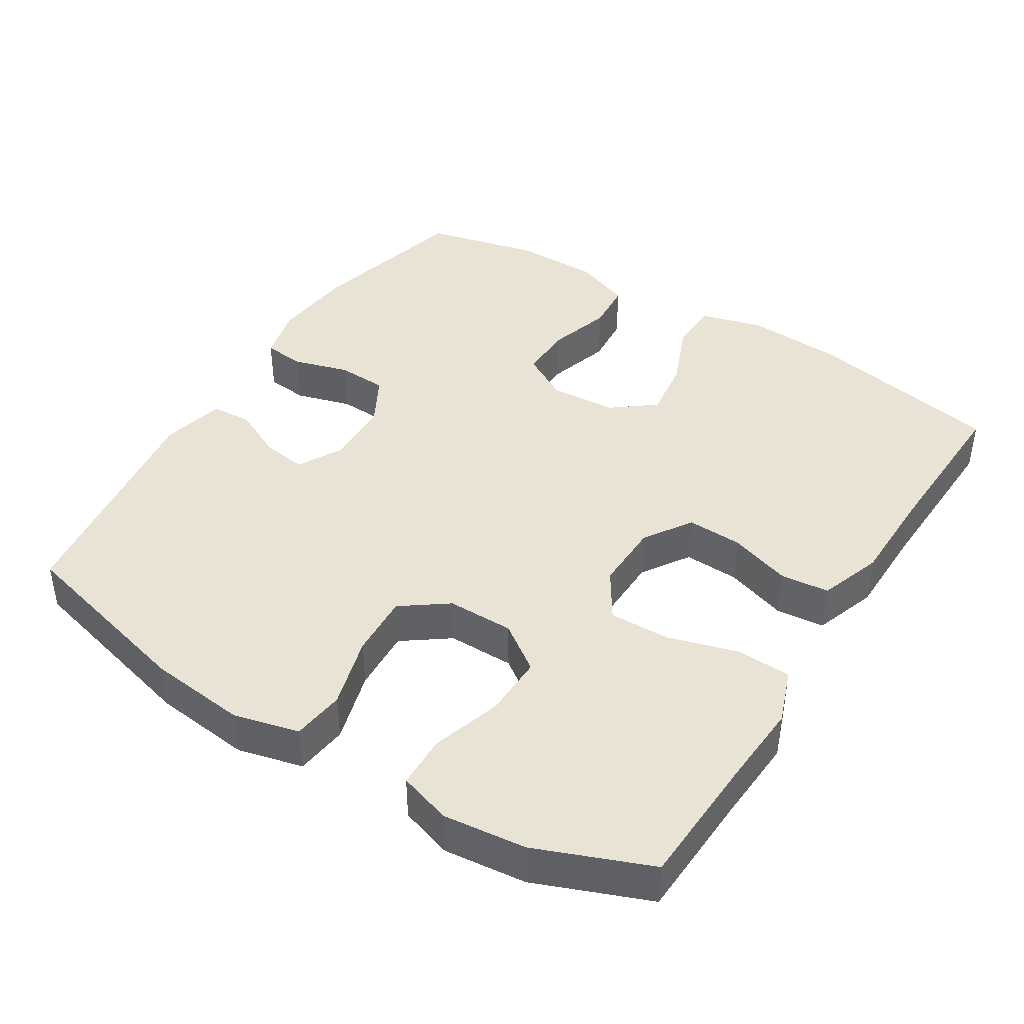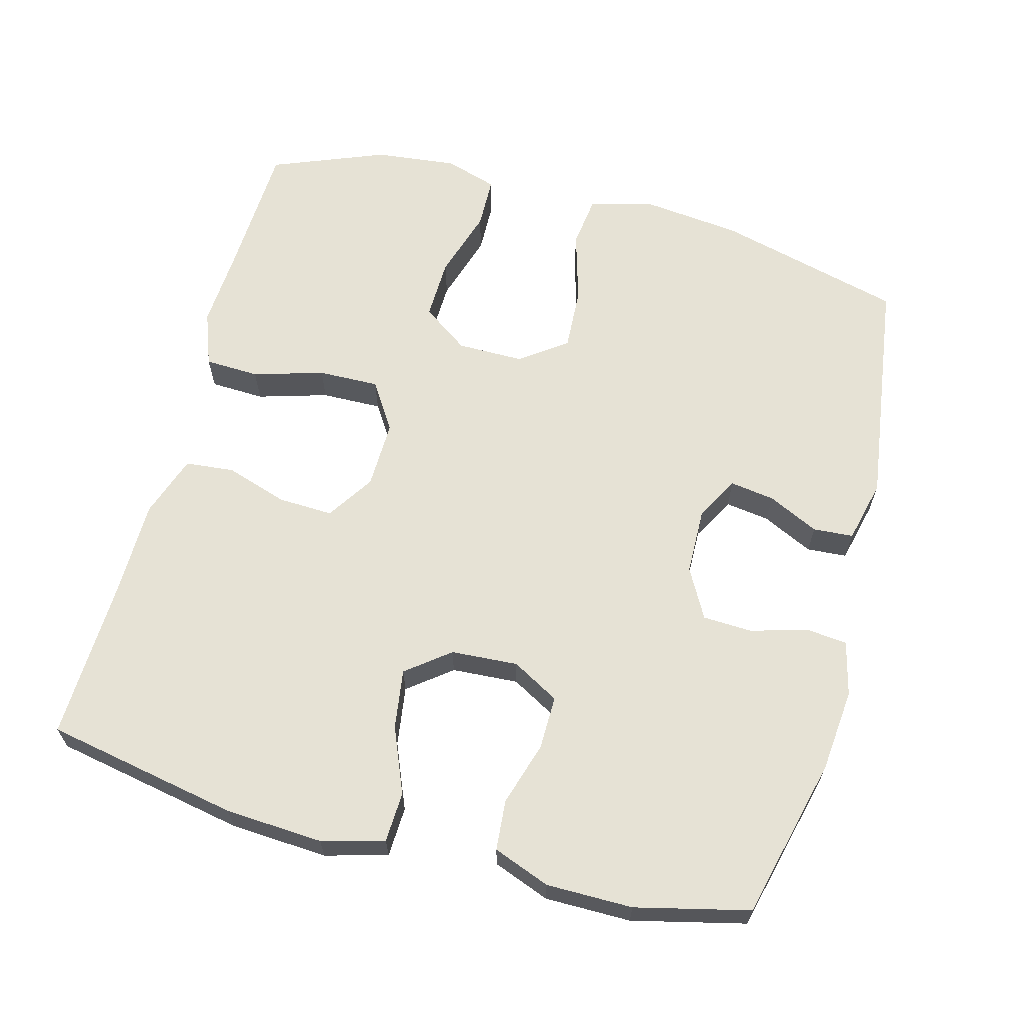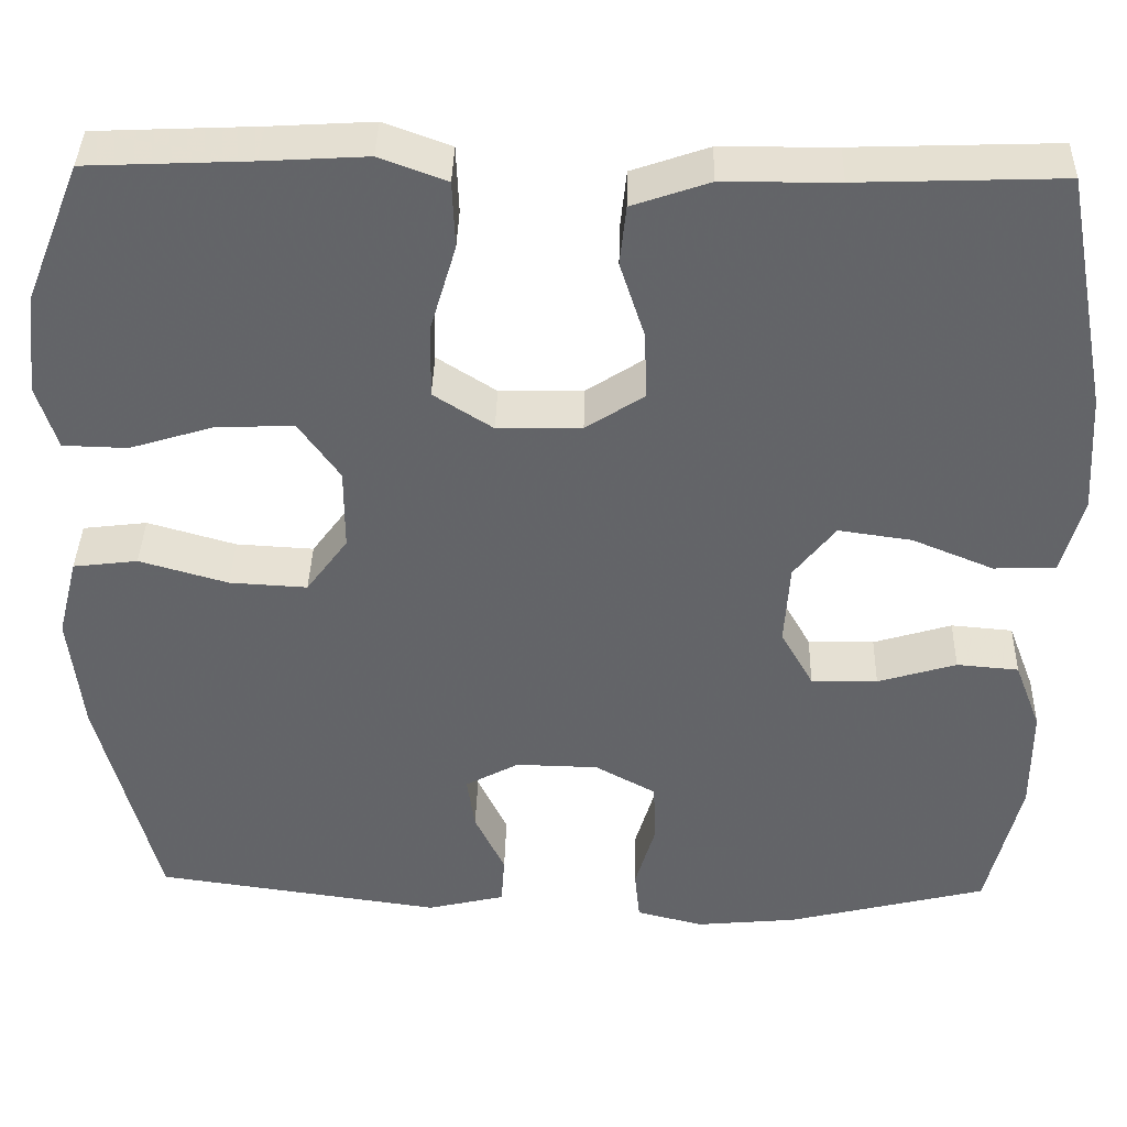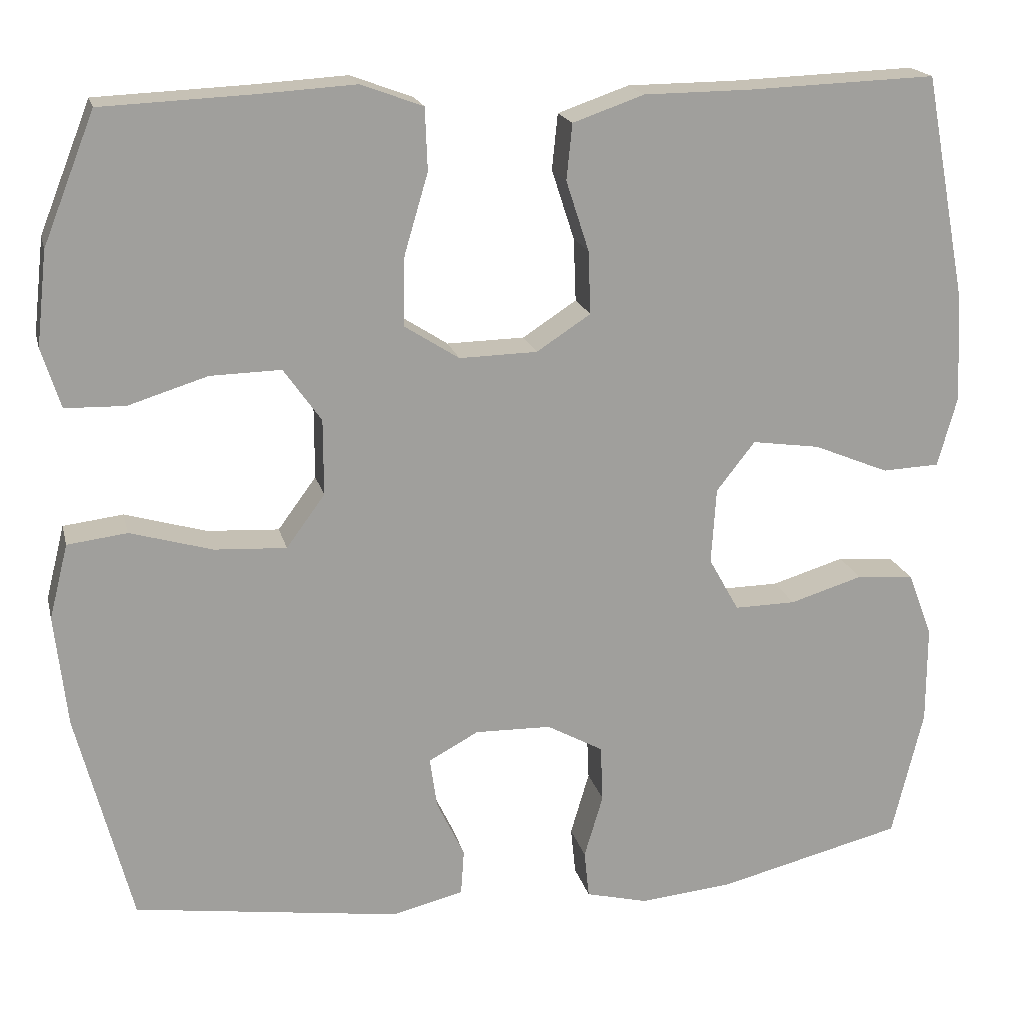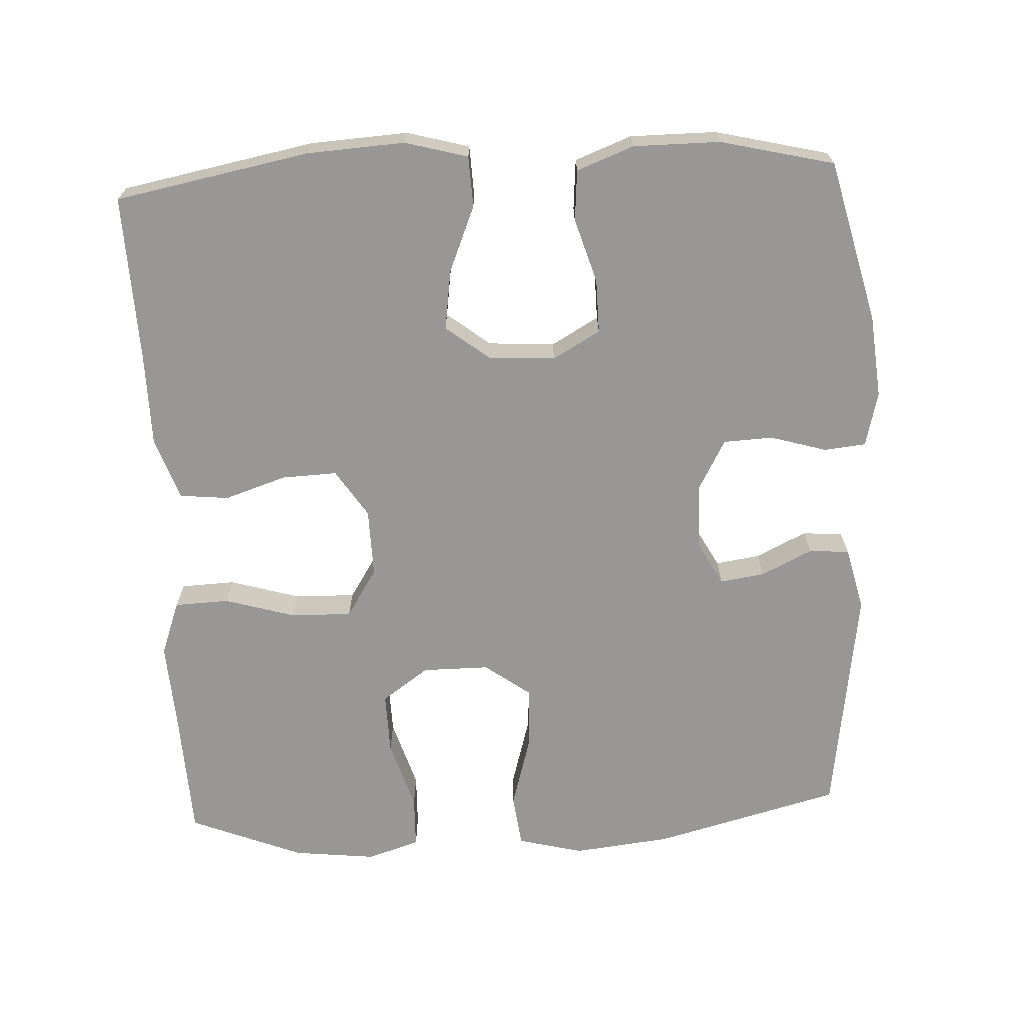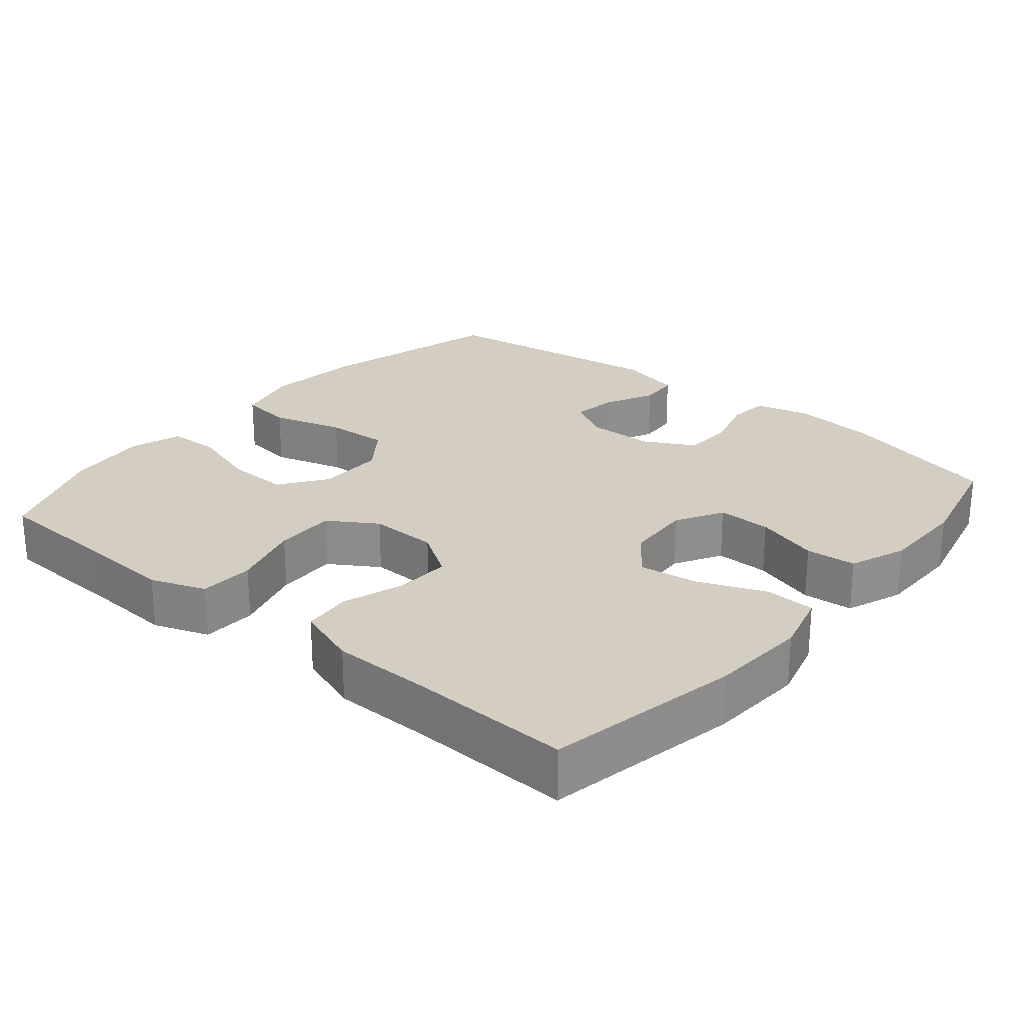
<metadata>
{"format":"obj","ext":"obj","renderer":"f3d","projection":"perspective","resolution":1024,"background":"white","views":[{"elev":42.1,"azim":-57.8,"up":"+Y"},{"elev":64.0,"azim":105.0,"up":"+Y"},{"elev":38.5,"azim":1.4,"up":"+Z"},{"elev":18.7,"azim":-13.2,"up":"+Z"},{"elev":-68.3,"azim":92.9,"up":"+Y"},{"elev":25.0,"azim":40.0,"up":"+Y"}]}
</metadata>
<code>
v 0.5 0.07 -0.5
v 0.274 0.07 -0.556
v 0.159 0.07 -0.567
v 0.083 0.07 -0.548
v 0.077 0.07 -0.49
v 0.1 0.07 -0.412
v 0.097 0.07 -0.343
v 0.028 0.07 -0.305
v -0.065 0.07 -0.303
v -0.126 0.07 -0.336
v -0.117 0.07 -0.398
v -0.083 0.07 -0.469
v -0.087 0.07 -0.525
v -0.175 0.07 -0.546
v -0.5 0.07 -0.5
v -0.567 0.07 -0.24
v -0.582 0.07 -0.104
v -0.559 0.07 -0.013
v -0.486 0.07 -0.004
v -0.386 0.07 -0.033
v -0.298 0.07 -0.038
v -0.251 0.07 0.026
v -0.251 0.07 0.119
v -0.297 0.07 0.184
v -0.383 0.07 0.182
v -0.48 0.07 0.152
v -0.553 0.07 0.154
v -0.576 0.07 0.227
v -0.563 0.07 0.342
v -0.5 0.07 0.5
v -0.316 0.07 0.508
v -0.199 0.07 0.515
v -0.123 0.07 0.487
v -0.12 0.07 0.411
v -0.149 0.07 0.313
v -0.151 0.07 0.228
v -0.084 0.07 0.185
v 0.011 0.07 0.187
v 0.077 0.07 0.23
v 0.074 0.07 0.307
v 0.046 0.07 0.393
v 0.053 0.07 0.461
v 0.14 0.07 0.491
v 0.27 0.07 0.492
v 0.5 0.07 0.5
v 0.551 0.07 0.23
v 0.559 0.07 0.094
v 0.535 0.07 0.007
v 0.465 0.07 0.004
v 0.373 0.07 0.042
v 0.29 0.07 0.054
v 0.243 0.07 -0.006
v 0.237 0.07 -0.099
v 0.274 0.07 -0.165
v 0.349 0.07 -0.164
v 0.438 0.07 -0.137
v 0.508 0.07 -0.143
v 0.538 0.07 -0.222
v 0.538 0.07 -0.342
v 0.5 0 -0.5
v 0.274 0 -0.556
v 0.159 0 -0.567
v 0.083 0 -0.548
v 0.077 0 -0.49
v 0.1 0 -0.412
v 0.097 0 -0.343
v 0.028 0 -0.305
v -0.065 0 -0.303
v -0.126 0 -0.336
v -0.117 0 -0.398
v -0.083 0 -0.469
v -0.087 0 -0.525
v -0.175 0 -0.546
v -0.5 0 -0.5
v -0.567 0 -0.24
v -0.582 0 -0.104
v -0.559 0 -0.013
v -0.486 0 -0.004
v -0.386 0 -0.033
v -0.298 0 -0.038
v -0.251 0 0.026
v -0.251 0 0.119
v -0.297 0 0.184
v -0.383 0 0.182
v -0.48 0 0.152
v -0.553 0 0.154
v -0.576 0 0.227
v -0.563 0 0.342
v -0.5 0 0.5
v -0.316 0 0.508
v -0.199 0 0.515
v -0.123 0 0.487
v -0.12 0 0.411
v -0.149 0 0.313
v -0.151 0 0.228
v -0.084 0 0.185
v 0.011 0 0.187
v 0.077 0 0.23
v 0.074 0 0.307
v 0.046 0 0.393
v 0.053 0 0.461
v 0.14 0 0.491
v 0.27 0 0.492
v 0.5 0 0.5
v 0.551 0 0.23
v 0.559 0 0.094
v 0.535 0 0.007
v 0.465 0 0.004
v 0.373 0 0.042
v 0.29 0 0.054
v 0.243 0 -0.006
v 0.237 0 -0.099
v 0.274 0 -0.165
v 0.349 0 -0.164
v 0.438 0 -0.137
v 0.508 0 -0.143
v 0.538 0 -0.222
v 0.538 0 -0.342
f 4 5 6
f 3 4 6
f 2 3 6
f 1 2 6
f 59 1 6
f 58 59 6
f 57 58 6
f 56 57 6
f 55 56 6
f 54 55 6 7
f 53 54 7 8
f 52 53 8 9
f 51 52 9 10
f 48 49 50
f 47 48 50
f 46 47 50
f 45 46 50
f 44 45 50
f 44 50 51
f 43 44 51
f 42 43 51
f 41 42 51
f 40 41 51
f 39 40 51
f 38 39 51 10
f 33 34 35
f 32 33 35
f 31 32 35
f 30 31 35
f 29 30 35
f 28 29 35
f 27 28 35
f 26 27 35
f 25 26 35
f 24 25 35 36
f 23 24 36 37
f 18 19 20
f 17 18 20
f 16 17 20
f 15 16 20
f 14 15 20
f 13 14 20
f 12 13 20
f 11 12 20
f 10 11 20 21
f 37 38 10
f 23 37 10
f 22 23 10
f 10 21 22
f 65 64 63
f 65 63 62
f 65 62 61
f 65 61 60
f 65 60 118
f 65 118 117
f 65 117 116
f 65 116 115
f 65 115 114
f 66 65 114 113
f 67 66 113 112
f 68 67 112 111
f 69 68 111 110
f 109 108 107
f 109 107 106
f 109 106 105
f 109 105 104
f 109 104 103
f 110 109 103
f 110 103 102
f 110 102 101
f 110 101 100
f 110 100 99
f 110 99 98
f 69 110 98 97
f 94 93 92
f 94 92 91
f 94 91 90
f 94 90 89
f 94 89 88
f 94 88 87
f 94 87 86
f 94 86 85
f 94 85 84
f 95 94 84 83
f 96 95 83 82
f 79 78 77
f 79 77 76
f 79 76 75
f 79 75 74
f 79 74 73
f 79 73 72
f 79 72 71
f 79 71 70
f 80 79 70 69
f 69 97 96
f 69 96 82
f 69 82 81
f 81 80 69
f 1 60 61 2
f 2 61 62 3
f 3 62 63 4
f 4 63 64 5
f 5 64 65 6
f 6 65 66 7
f 7 66 67 8
f 8 67 68 9
f 9 68 69 10
f 10 69 70 11
f 11 70 71 12
f 12 71 72 13
f 13 72 73 14
f 14 73 74 15
f 15 74 75 16
f 16 75 76 17
f 17 76 77 18
f 18 77 78 19
f 19 78 79 20
f 20 79 80 21
f 21 80 81 22
f 22 81 82 23
f 23 82 83 24
f 24 83 84 25
f 25 84 85 26
f 26 85 86 27
f 27 86 87 28
f 28 87 88 29
f 29 88 89 30
f 30 89 90 31
f 31 90 91 32
f 32 91 92 33
f 33 92 93 34
f 34 93 94 35
f 35 94 95 36
f 36 95 96 37
f 37 96 97 38
f 38 97 98 39
f 39 98 99 40
f 40 99 100 41
f 41 100 101 42
f 42 101 102 43
f 43 102 103 44
f 44 103 104 45
f 45 104 105 46
f 46 105 106 47
f 47 106 107 48
f 48 107 108 49
f 49 108 109 50
f 50 109 110 51
f 51 110 111 52
f 52 111 112 53
f 53 112 113 54
f 54 113 114 55
f 55 114 115 56
f 56 115 116 57
f 57 116 117 58
f 58 117 118 59
f 59 118 60 1

</code>
